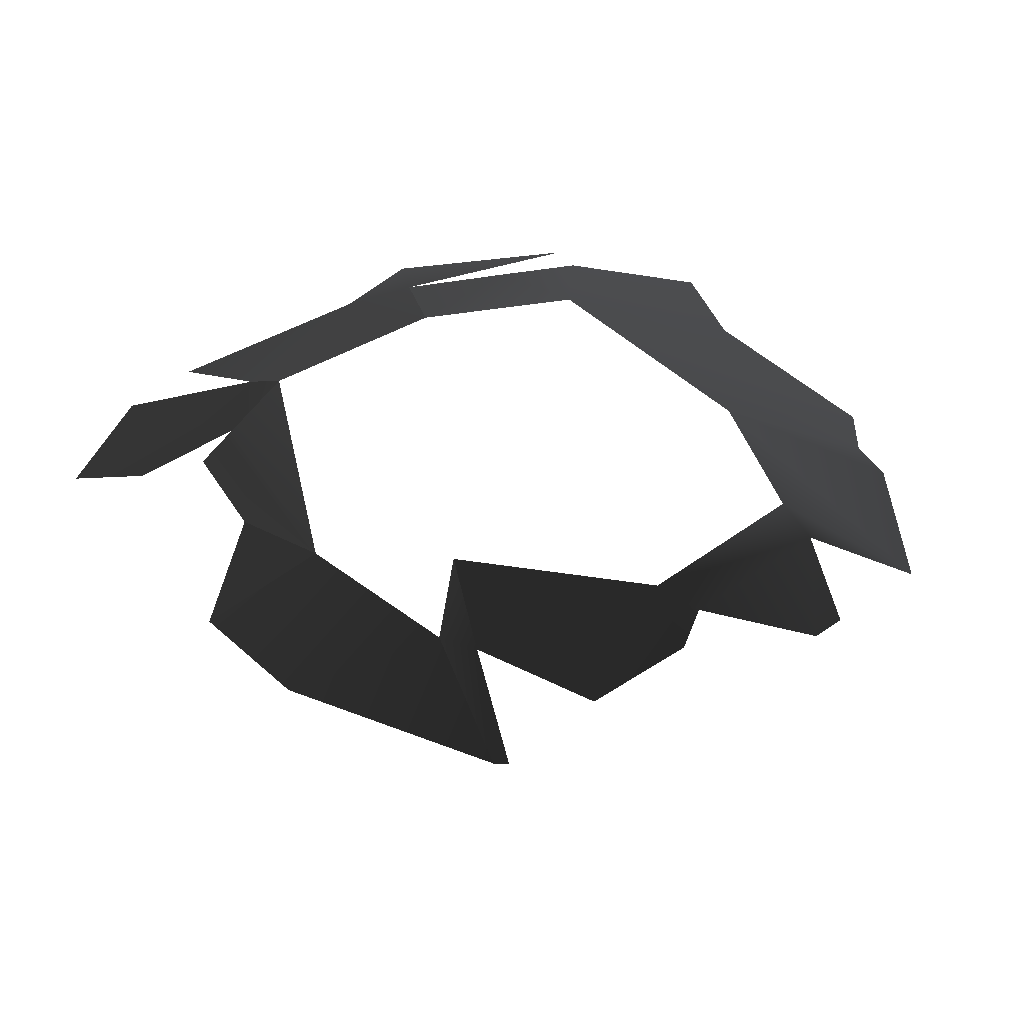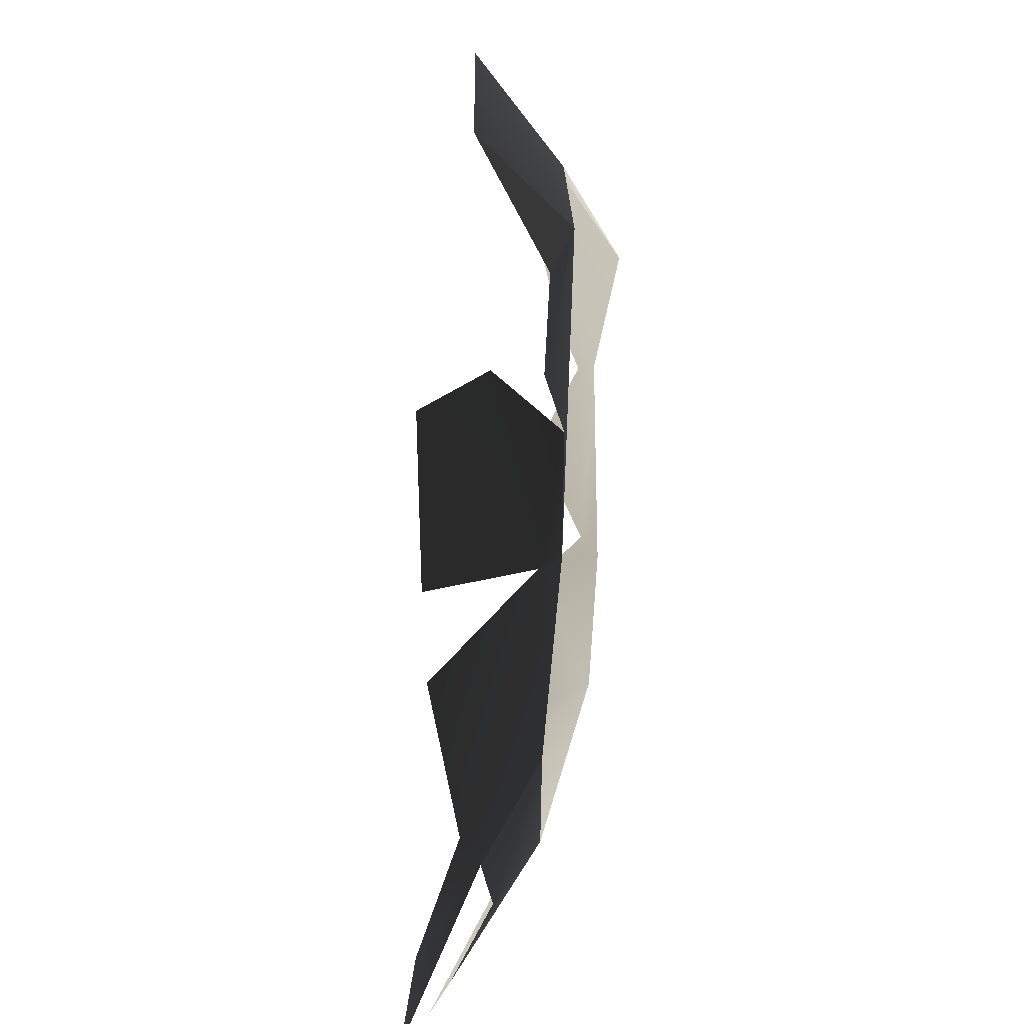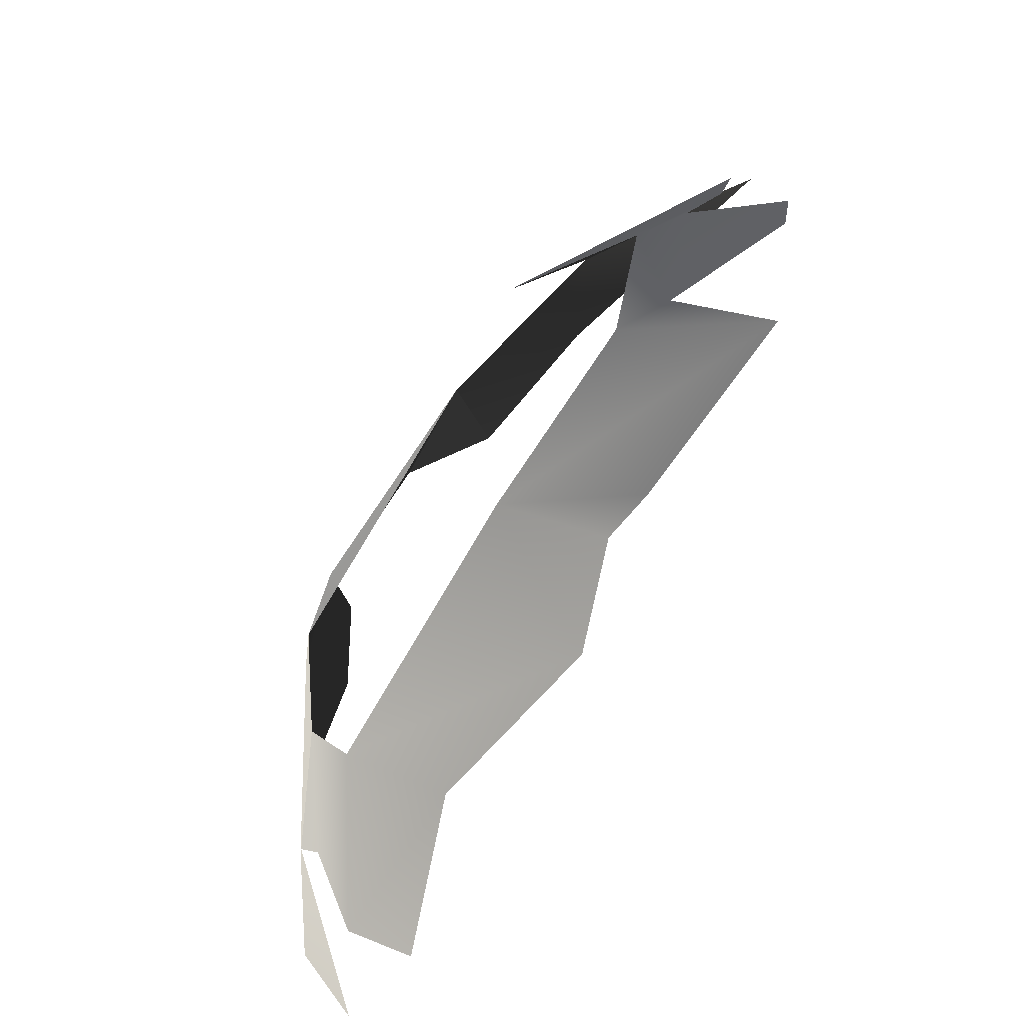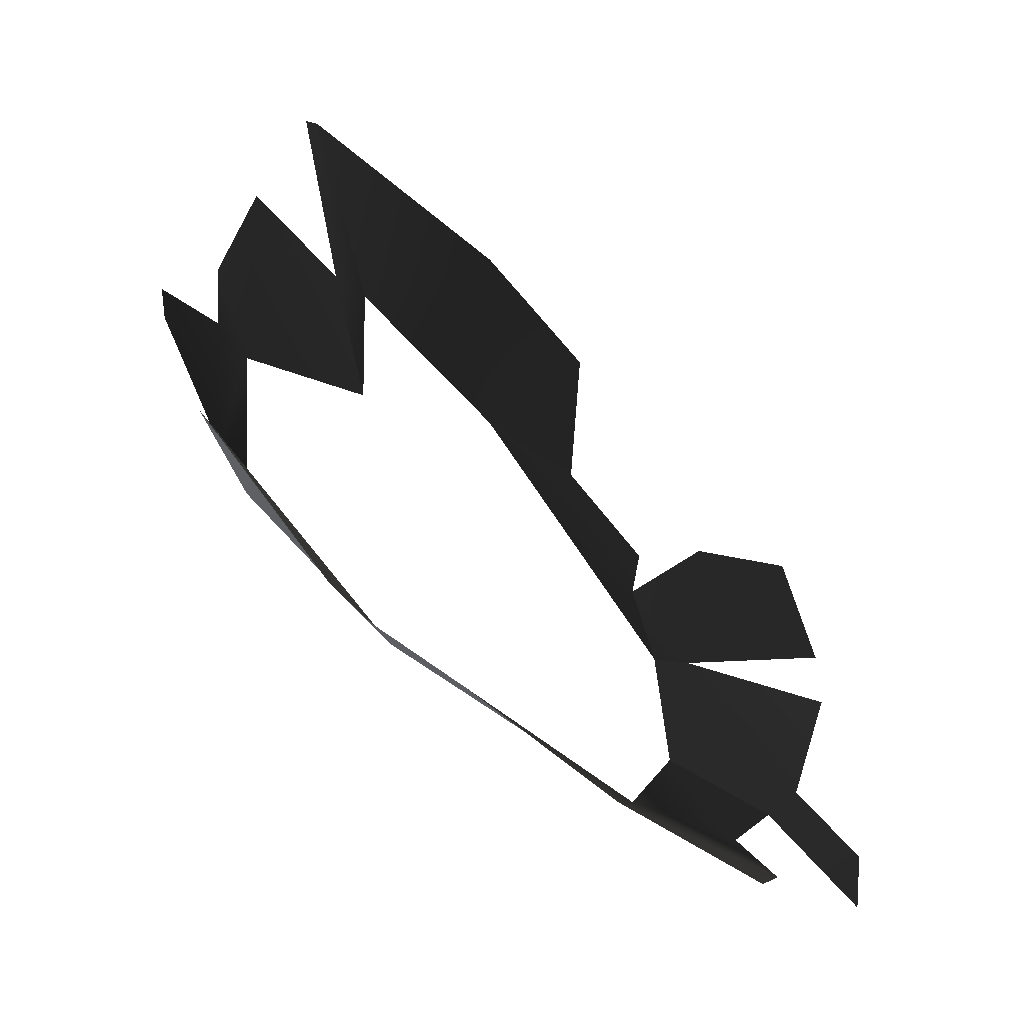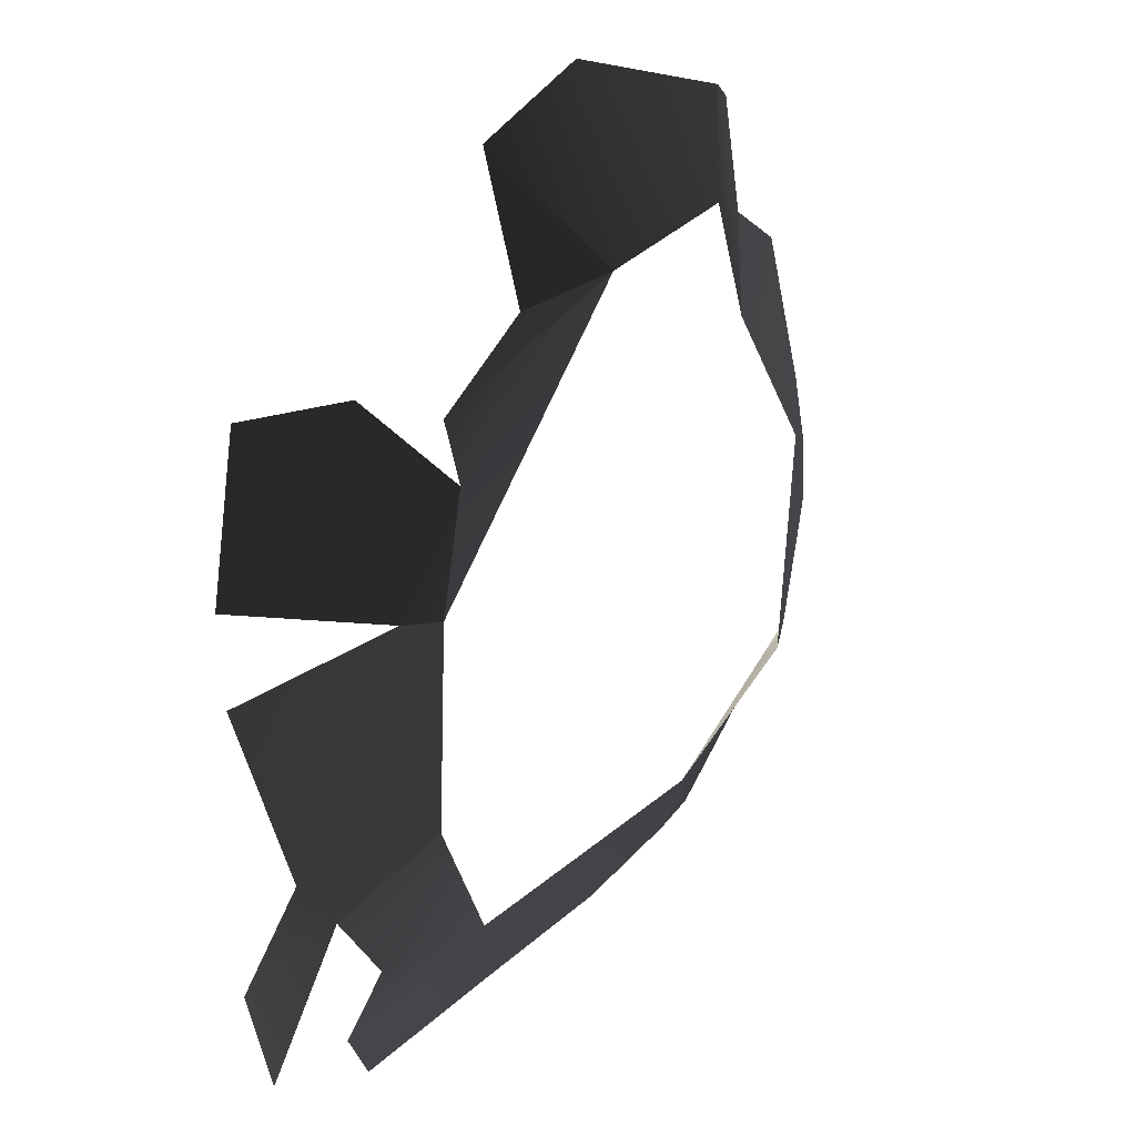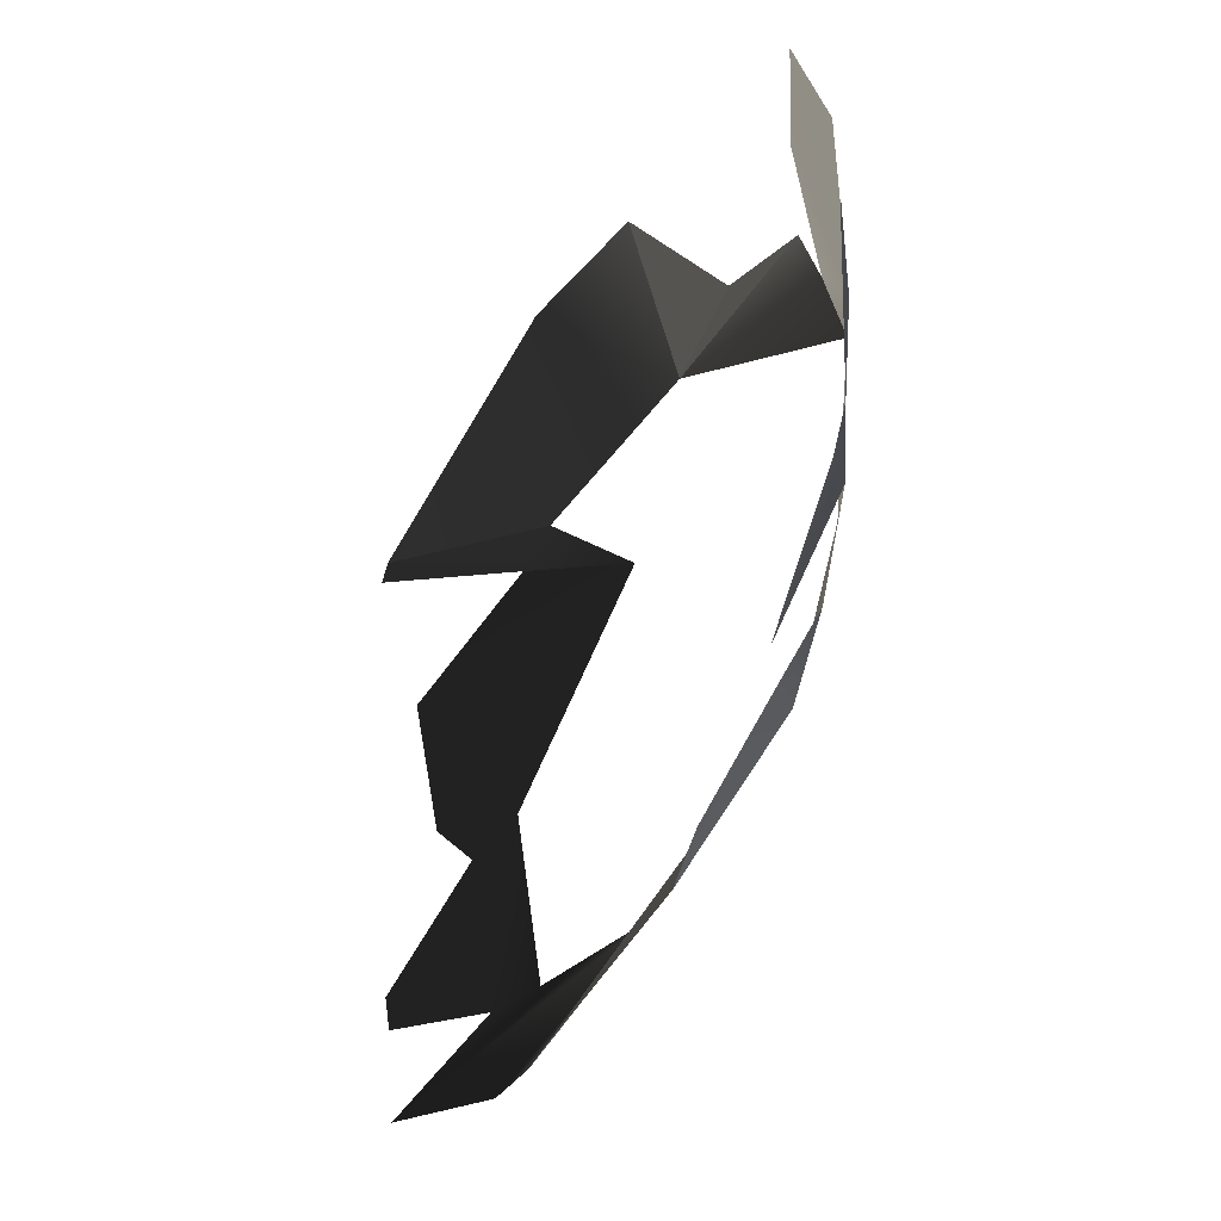
<metadata>
{"format":"obj","ext":"obj","renderer":"f3d","projection":"perspective","resolution":1024,"background":"white","views":[{"elev":-31.7,"azim":132.4,"up":"+Y"},{"elev":27.7,"azim":99.5,"up":"+Z"},{"elev":-67.3,"azim":-121.3,"up":"+Z"},{"elev":-60.8,"azim":-38.9,"up":"+Z"},{"elev":29.5,"azim":128.6,"up":"+Z"},{"elev":-45.3,"azim":65.9,"up":"+Z"}]}
</metadata>
<code>
v -0.002814 -0.0002075 0.0009498
v -0.003537 0.0002089 3.214e-05
v -0.00228 0.0004571 0.0001171
v -0.00446 -0.0004702 0.0003036
v -0.001865 -4.357e-05 0.0007991
v -0.00446 -0.0004702 0.0003036
v -0.004543 -0.0004706 0.0002118
v -0.003807 0.0001537 -0.0001212
v -0.003537 0.0002089 3.214e-05
v -0.00322 0.0006048 -0.0004195
v -0.0009119 0.0004973 -0.0001782
v -0.001579 0.0004237 0.0001257
v -0.00228 0.0004571 0.0001171
v -0.000896 0.000609 -0.0004955
v -0.00228 0.0004571 0.0001171
v -0.0007289 0.0006278 -0.001165
v -0.001579 0.0004237 0.0001257
v -0.001865 -4.357e-05 0.0007991
v -0.00228 0.0004571 0.0001171
v -0.0005171 0.0005297 -0.001126
v -0.000896 0.000609 -0.0004955
v -0.0007289 0.0006278 -0.001165
v -0.0005383 0.0002769 -5.798e-07
v -2.043e-10 -1.481e-09 8.626e-10
v 0.0002421 6.135e-05 -0.0008832
v -0.0002576 0.0002581 -0.002886
v -0.0001771 -0.0002074 -0.004163
v 0.0001552 -3.187e-05 -0.003251
v -6.034e-05 0.0001808 -0.002573
v -0.0007876 0.0005184 -0.0025
v -0.0005171 0.0005297 -0.001126
v 0.0002292 7.556e-05 -0.001423
v -0.0007289 0.0006278 -0.001165
v -0.0005594 0.0002732 -0.003373
v -0.0002576 0.0002581 -0.002886
v -0.0007876 0.0005184 -0.0025
v -0.001196 0.0004485 -0.003364
v -0.0005358 1.816e-05 -0.003959
v -0.001676 5.861e-05 -0.004193
v -0.002811 -8.12e-05 -0.004341
v -0.002921 0.0005015 -0.003304
v -0.0009063 -0.0001944 -0.004531
v -0.003327 7.051e-05 -0.004044
v -0.003631 2.319e-05 -0.00403
v -0.004644 -0.0001521 -0.003568
v -0.004011 0.0004057 -0.002952
v -0.004307 0.000247 -0.002967
v -0.004221 0.0003306 -0.001615
v -0.004522 0.0001835 -0.001771
v -0.005013 -0.0001071 -0.002483
v -0.004946 -9.694e-05 -0.002752
v -0.004672 1.716e-05 -0.001497
v -0.004625 -0.000169 -0.0006216
v -0.00322 0.0006048 -0.0004195
v -0.003807 0.0001537 -0.0001212
g P_Canopy_01C_(35)_621_95
f 1 3 2
f 1 2 4
f 5 3 1
f 6 8 7
f 6 9 8
f 8 9 10
f 11 13 12
f 14 15 11
f 14 16 15
f 17 19 18
f 20 22 21
f 20 21 23
f 20 23 24
f 20 24 25
f 26 28 27
f 26 29 28
f 30 29 26
f 29 30 31
f 29 31 32
f 31 30 33
f 34 36 35
f 34 37 36
f 38 37 34
f 39 37 38
f 40 37 39
f 40 41 37
f 39 38 42
f 43 41 40
f 44 41 43
f 45 41 44
f 45 46 41
f 47 46 45
f 47 48 46
f 47 49 48
f 50 49 47
f 50 47 51
f 48 49 52
f 48 52 53
f 48 53 54
f 54 53 55

</code>
